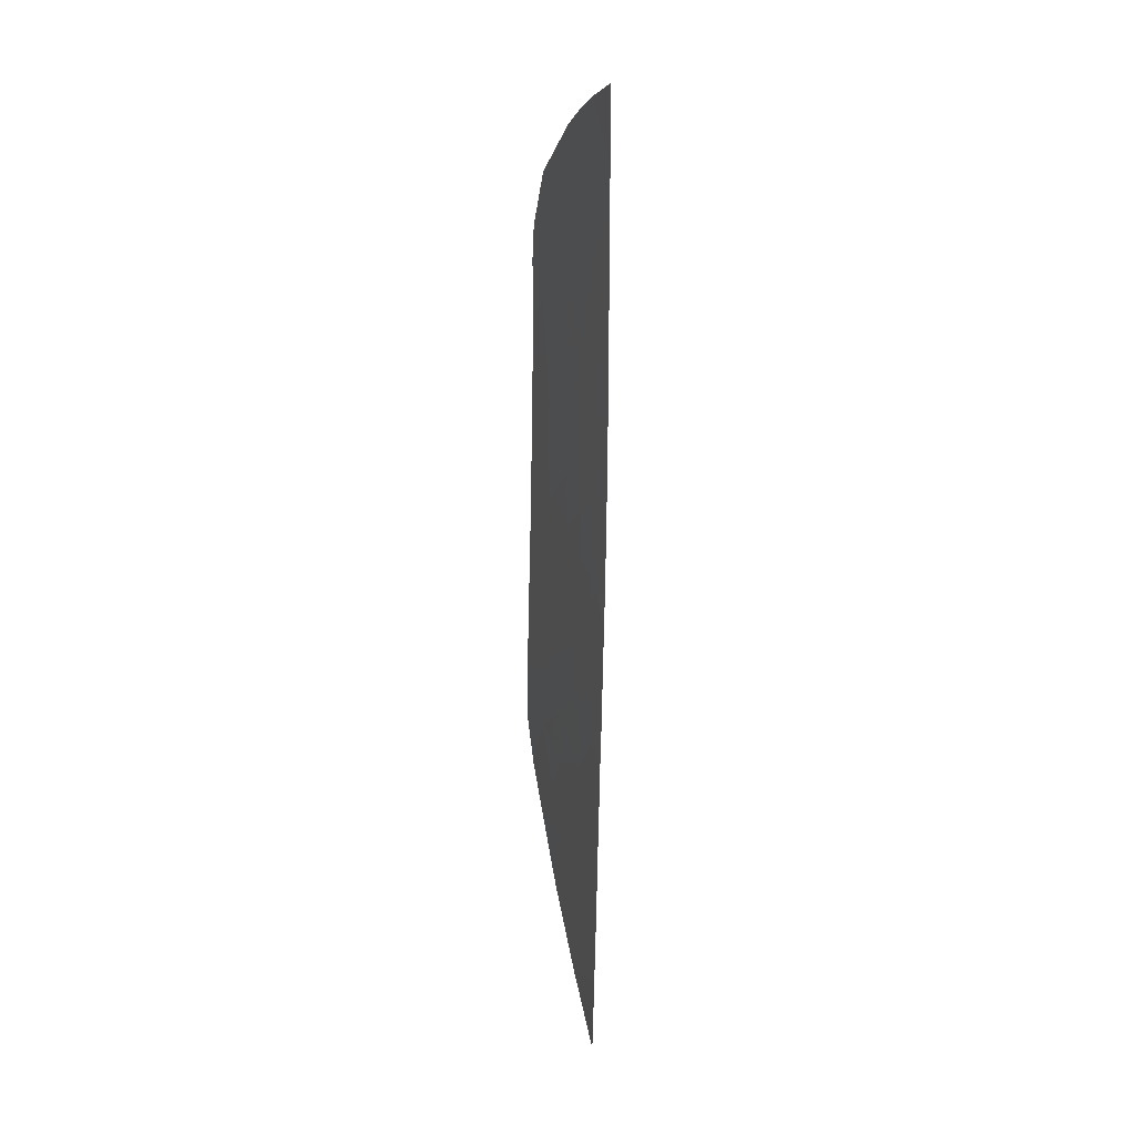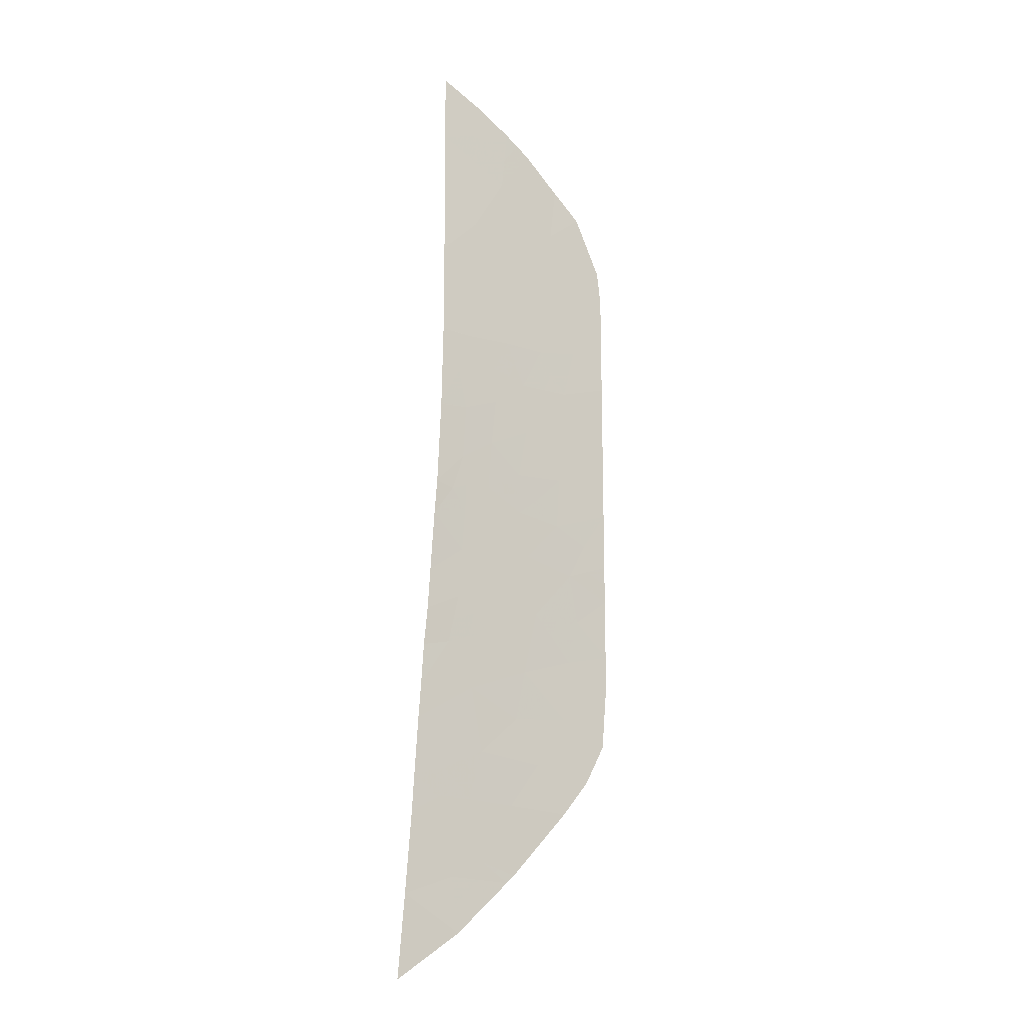
<metadata>
{"format":"obj","ext":"obj","renderer":"f3d","projection":"perspective","resolution":1024,"background":"white","views":[{"elev":26.9,"azim":76.7,"up":"+Y"},{"elev":-17.5,"azim":150.4,"up":"+Y"}]}
</metadata>
<code>
v -46.7 63.14 41.04
v -48.69 62.97 41.23
v -46.69 63.93 41.04
v -48.86 64.66 41.24
v -49.57 55.41 41.36
v -50.18 56.17 41.41
v -49.45 56.82 41.33
v -50.91 56.87 41.47
v -50.99 55.55 41.49
v -49.33 54.1 41.36
v -50.73 54.21 41.49
v -51.1 48.95 41.65
v -51.38 50.14 41.65
v -52.39 48.32 41.78
v -52.38 49.26 41.76
v -51.12 51.44 41.59
v -50.66 52.83 41.52
v -49.65 51.78 41.44
v -49.37 53.01 41.39
v -49.6 43.27 41.69
v -49.34 42.99 41.68
v -48.6 43.87 41.59
v -48.33 43.28 41.59
v -49.22 44.82 41.61
v -47.88 44.89 41.49
v -50.06 45.98 41.64
v -48.24 46.18 41.48
v -47.22 43.92 41.47
v -47.09 45.65 41.4
v -46.18 45.42 41.34
v -46.13 44.43 41.36
v -46.9 44.86 41.41
v -50.96 44.73 41.74
v -48.39 54.87 41.25
v -47.5 55.74 41.14
v -48.51 56.12 41.24
v -48.48 59.14 41.21
v -47.42 59.47 41.1
v -47.61 57.9 41.13
v -49.56 60.15 41.31
v -48.23 60.32 41.18
v -48.89 57.99 41.26
v -49.48 58.89 41.31
v -50.06 57.99 41.37
v -48.45 57.11 41.22
v -46.71 60.37 41.03
v -46.71 57.97 41.03
v -47.11 49.02 41.29
v -46.3 47.79 41.27
v -47.88 47.86 41.4
v -46.25 46.9 41.3
v -46.35 48.85 41.24
v -46.42 49.85 41.19
v -48.4 49.47 41.39
v -47.39 50.3 41.27
v -48.53 50.94 41.36
v -49.96 50.18 41.52
v -49.6 48.49 41.53
v -47.47 51.62 41.24
v -48.45 52.28 41.32
v -52.36 50.86 41.72
v -52.35 51.89 41.7
v -52.33 53.42 41.66
v -51.61 52.39 41.62
v -46.55 52.52 41.12
v -47.54 52.79 41.21
v -47.11 53.3 41.15
v -46.47 50.92 41.17
v -47.56 53.48 41.19
v -47.44 54.29 41.16
v -46.61 53.44 41.09
v -49.34 47.17 41.55
v -51.72 45.66 41.78
v -52.27 46.69 41.81
v -50.93 47.32 41.68
v -47.31 60.35 41.09
v -46.71 60.38 41.03
v -47.04 60.14 41.06
v -48.93 61.34 41.25
v -47.76 61.42 41.14
v -51.05 60.27 41.46
v -52.28 60.15 41.57
v -52.16 61.03 41.56
v -51.41 62.57 41.48
v -50.44 61.81 41.39
v -52.29 57.31 41.59
v -52.28 58.63 41.58
v -51.24 58.21 41.49
v -51.09 62.86 41.45
v -50.61 63.26 41.41
v -49.59 64.16 41.31
v -46.71 60.38 41.03
v -47.01 57.93 41.06
v -46.71 57.91 41.03
v -47.26 56.8 41.1
v -46.68 55.7 41.05
v -52.3 56.01 41.61
v -52.31 54.58 41.64
v -47.86 56.73 41.16
v -50.47 59.13 41.41
v -51.46 59.28 41.5
v -49.12 42.79 41.67
v -47.4 42.85 41.52
v -46.07 43.3 41.4
v -46.47 43.89 41.41
v -47.64 41.43 41.59
v -46.01 42.35 41.43
v -45.88 40.22 41.51
v -46.68 55.65 41.05
v -48.3 53.55 41.27
v -50.02 53.54 41.44
v -47.86 65.23 41.15
v -46.69 65.78 41.05
v -46.69 63.54 41.04
v -47.69 63.06 41.13
v -47.69 63.45 41.13
v -48.77 63.81 41.23
v -47.77 64.29 41.14
v -49.51 56.12 41.34
v -49.87 55.79 41.38
v -49.82 56.5 41.37
v -50.18 56.85 41.4
v -50.55 56.52 41.44
v -50.95 56.21 41.48
v -50.59 55.86 41.45
v -50.28 55.48 41.43
v -50.15 54.81 41.42
v -49.45 54.76 41.36
v -50.03 54.15 41.43
v -50.86 54.88 41.49
v -51.88 49.7 41.7
v -51.24 49.55 41.65
v -51.74 49.11 41.71
v -51.74 48.64 41.72
v -52.39 48.79 41.77
v -50.39 51.61 41.52
v -50.89 52.14 41.55
v -50.16 52.31 41.48
v -50.01 52.92 41.45
v -49.51 52.4 41.41
v -48.97 43.43 41.63
v -49.47 43.13 41.69
v -49.1 43.57 41.64
v -48.47 43.57 41.59
v -48.83 43.14 41.63
v -49.41 44.05 41.65
v -48.91 44.34 41.6
v -48.55 44.86 41.55
v -48.24 44.38 41.54
v -48.73 45.5 41.55
v -49.64 45.4 41.62
v -49.15 46.08 41.56
v -48.06 45.54 41.49
v -47.91 43.89 41.53
v -47.55 44.4 41.48
v -47.78 43.6 41.53
v -46.99 45.26 41.41
v -46.63 45.53 41.37
v -46.54 45.14 41.38
v -46.15 44.93 41.35
v -46.51 44.65 41.39
v -47.48 45.27 41.45
v -47.39 44.87 41.45
v -47.06 44.39 41.44
v -46.68 44.18 41.42
v -47.66 45.92 41.44
v -50.51 45.36 41.69
v -50.09 44.78 41.68
v -48 55.93 41.19
v -47.94 55.3 41.19
v -48.45 55.49 41.24
v -48.04 58.52 41.17
v -47.95 59.3 41.16
v -47.51 58.68 41.11
v -48.36 59.73 41.2
v -49.02 59.65 41.26
v -48.9 60.23 41.25
v -47.83 59.89 41.14
v -49.77 58.44 41.34
v -49.18 58.44 41.28
v -49.48 57.99 41.32
v -48.98 59.02 41.26
v -48.68 58.57 41.23
v -49.52 59.52 41.31
v -49.17 57.4 41.29
v -49.76 57.41 41.35
v -48.95 56.97 41.27
v -48.67 57.55 41.24
v -48.25 57.94 41.19
v -48.03 57.51 41.17
v -47.06 58.72 41.07
v -47.06 59.92 41.07
v -46.71 59.17 41.03
v -47.16 57.93 41.08
v -47.5 48.44 41.35
v -46.7 48.41 41.28
v -47.09 47.83 41.33
v -46.27 47.34 41.28
v -47.06 47.38 41.35
v -47.24 46.54 41.39
v -48.06 47.02 41.44
v -46.67 46.27 41.35
v -46.38 49.35 41.22
v -46.73 48.94 41.27
v -46.77 49.44 41.24
v -46.32 48.32 41.25
v -47.25 49.66 41.28
v -47.76 49.25 41.34
v -47.89 49.89 41.33
v -48.47 50.2 41.38
v -47.96 50.62 41.32
v -49 48.98 41.46
v -49.78 49.33 41.52
v -49.18 49.82 41.46
v -50.53 49.56 41.58
v -50.67 50.16 41.58
v -50.35 48.72 41.59
v -49.25 50.56 41.44
v -49.81 50.98 41.48
v -49.09 51.36 41.4
v -47.96 51.95 41.28
v -48 51.28 41.3
v -48.49 51.61 41.34
v -49.05 52.03 41.38
v -48.91 52.65 41.35
v -52.37 50.06 41.74
v -51.87 50.5 41.69
v -51.98 52.14 41.66
v -52.34 52.65 41.68
v -51.97 52.91 41.64
v -46.83 52.91 41.14
v -47.05 52.65 41.17
v -47.33 53.04 41.18
v -46.51 51.72 41.14
v -46.97 51.27 41.2
v -47.01 52.07 41.18
v -47.51 52.21 41.23
v -47.55 53.13 41.2
v -47.34 53.39 41.17
v -47.28 53.79 41.16
v -47.02 53.86 41.12
v -46.86 53.37 41.12
v -51.14 52.61 41.57
v -51.37 51.92 41.6
v -51.25 50.79 41.62
v -51.74 51.15 41.66
v -52.35 51.37 41.71
v -51.73 51.66 41.64
v -48.74 48.18 41.47
v -48.14 48.67 41.4
v -48.61 47.52 41.47
v -49.47 47.83 41.54
v -48.79 46.68 41.51
v -46.91 50.08 41.23
v -46.93 50.61 41.22
v -46.45 50.39 41.18
v -47.43 50.96 41.26
v -51.34 45.19 41.76
v -50.89 45.82 41.71
v -51.6 47.01 41.74
v -52.33 47.51 41.8
v -51.66 47.82 41.73
v -47.17 60.25 41.08
v -47.01 60.37 41.06
v -46.87 60.26 41.05
v -46.87 60.26 41.05
v -46.71 60.38 41.03
v -47.53 60.89 41.11
v -47.77 60.34 41.14
v -48 60.87 41.16
v -48.58 60.83 41.22
v -48.35 61.38 41.19
v -49.25 60.74 41.28
v -51.61 60.65 41.51
v -51.66 60.21 41.52
v -52.22 60.59 41.57
v -51.79 61.8 41.52
v -50.93 62.19 41.44
v -51.3 61.42 41.48
v -50.75 61.04 41.43
v -51.76 57.76 41.54
v -52.28 57.97 41.59
v -51.76 58.42 41.53
v -50.77 62.33 41.42
v -51.25 62.72 41.47
v -50.85 63.06 41.43
v -50.53 62.53 41.4
v -49.14 63.56 41.27
v -49.22 64.41 41.27
v -47.23 60.9 41.08
v -47.01 60.37 41.06
v -47.23 62.28 41.09
v -46.7 61.76 41.03
v -46.71 60.38 41.03
v -47.31 57.91 41.09
v -46.86 57.95 41.04
v -47.16 57.91 41.08
v -46.86 57.92 41.04
v -46.98 57.36 41.06
v -47.43 57.35 41.11
v -46.69 56.81 41.04
v -46.97 56.25 41.07
v -47.09 55.72 41.09
v -47.38 56.27 41.12
v -46.71 57.94 41.03
v -47.23 59.8 41.08
v -47.36 59.91 41.1
v -51.6 56.44 41.54
v -51.64 55.78 41.55
v -52.29 56.66 41.6
v -51.6 57.09 41.53
v -52.31 55.3 41.63
v -51.65 55.06 41.57
v -51.08 57.54 41.48
v -47.68 56.23 41.15
v -47.56 56.76 41.13
v -47.73 57.32 41.15
v -48.98 56.47 41.28
v -48.48 56.61 41.23
v -49.04 55.77 41.3
v -50.27 58.56 41.39
v -50.65 58.1 41.43
v -50.86 58.67 41.45
v -49.97 59.01 41.36
v -50.49 57.43 41.42
v -50.02 59.64 41.36
v -50.76 59.7 41.43
v -50.31 60.21 41.38
v -48.19 56.42 41.2
v -48.16 56.92 41.19
v -51.26 59.77 41.48
v -51.87 59.72 41.54
v -51.35 58.74 41.49
v -50.97 59.21 41.45
v -52.28 59.39 41.58
v -51.87 58.96 41.54
v -51.32 46.49 41.73
v -52 46.18 41.8
v -50.49 46.65 41.66
v -51.01 48.14 41.66
v -50.26 47.91 41.6
v -50.13 47.25 41.61
v -49.7 46.58 41.59
v -46.21 46.16 41.32
v -50.28 44 41.72
v -49.23 42.89 41.67
v -48.73 43.03 41.63
v -47.87 43.06 41.55
v -47.31 43.38 41.5
v -46.64 43.61 41.44
v -46.73 43.07 41.46
v -46.3 44.16 41.39
v -46.85 43.9 41.44
v -46.27 43.59 41.41
v -47.52 42.14 41.55
v -48.38 42.11 41.63
v -48.26 42.82 41.6
v -46.7 42.6 41.48
v -46.82 41.89 41.51
v -46.04 42.83 41.42
v -45.95 41.29 41.47
v -46.76 40.83 41.55
v -46.1 43.87 41.38
v -46.58 52.98 41.1
v -47.09 55.69 41.09
v -46.68 55.67 41.05
v -47.47 55.01 41.15
v -47.06 54.97 41.1
v -46.64 54.54 41.07
v -47.87 53.92 41.21
v -48.34 54.21 41.26
v -47.91 54.58 41.2
v -47.93 53.51 41.23
v -47.92 53.17 41.24
v -47.5 53.88 41.18
v -48.98 55.14 41.3
v -48.86 54.48 41.3
v -48.81 53.82 41.31
v -49.35 53.56 41.37
v -48.83 53.28 41.33
v -48 52.54 41.26
v -48.38 52.91 41.29
v -51.53 53.81 41.58
v -50.7 53.52 41.5
v -51.49 53.12 41.59
v -52.32 54 41.65
v -51.52 54.39 41.57
v -50.54 50.81 41.55
v -49.7 53.28 41.41
v -50.34 53.19 41.48
v -50.38 53.87 41.47
v -49.68 53.82 41.4
v -49.69 61.57 41.32
v -50 60.98 41.35
v -49.65 63.12 41.32
v -50.1 63.71 41.36
v -49.57 62.39 41.31
v -48.81 62.15 41.24
v -48.23 62.19 41.18
v -48.36 64.94 41.19
v -47.28 64.58 41.09
v -47.28 65.51 41.1
v -46.69 64.86 41.04
f 3 114 116
f 114 1 115
f 114 115 116
f 116 115 2
f 2 117 116
f 117 4 118
f 117 118 116
f 116 118 3
f 7 119 121
f 119 5 120
f 119 120 121
f 121 120 6
f 8 122 123
f 122 7 121
f 122 121 123
f 123 121 6
f 9 124 125
f 124 8 123
f 124 123 125
f 125 123 6
f 9 125 126
f 125 6 120
f 125 120 126
f 126 120 5
f 11 127 129
f 127 5 128
f 127 128 129
f 129 128 10
f 11 130 127
f 130 9 126
f 130 126 127
f 127 126 5
f 15 131 133
f 131 13 132
f 131 132 133
f 133 132 12
f 12 134 133
f 134 14 135
f 134 135 133
f 133 135 15
f 18 136 138
f 136 16 137
f 136 137 138
f 138 137 17
f 17 139 138
f 139 19 140
f 139 140 138
f 138 140 18
f 22 141 143
f 141 21 142
f 141 142 143
f 143 142 20
f 22 144 141
f 144 23 145
f 144 145 141
f 141 145 21
f 22 143 147
f 143 20 146
f 143 146 147
f 147 146 24
f 24 148 147
f 148 25 149
f 148 149 147
f 147 149 22
f 27 150 152
f 150 24 151
f 150 151 152
f 152 151 26
f 27 153 150
f 153 25 148
f 153 148 150
f 150 148 24
f 28 154 155
f 154 22 149
f 154 149 155
f 155 149 25
f 28 156 154
f 156 23 144
f 156 144 154
f 154 144 22
f 32 157 159
f 157 29 158
f 157 158 159
f 159 158 30
f 30 160 159
f 160 31 161
f 160 161 159
f 159 161 32
f 25 162 163
f 162 29 157
f 162 157 163
f 163 157 32
f 32 164 163
f 164 28 155
f 164 155 163
f 163 155 25
f 28 164 165
f 164 32 161
f 164 161 165
f 165 161 31
f 25 153 162
f 153 27 166
f 153 166 162
f 162 166 29
f 33 167 168
f 167 26 151
f 167 151 168
f 168 151 24
f 36 169 171
f 169 35 170
f 169 170 171
f 171 170 34
f 39 172 174
f 172 37 173
f 172 173 174
f 174 173 38
f 41 175 177
f 175 37 176
f 175 176 177
f 177 176 40
f 41 178 175
f 178 38 173
f 178 173 175
f 175 173 37
f 44 179 181
f 179 43 180
f 179 180 181
f 181 180 42
f 43 182 180
f 182 37 183
f 182 183 180
f 180 183 42
f 43 184 182
f 184 40 176
f 184 176 182
f 182 176 37
f 44 181 186
f 181 42 185
f 181 185 186
f 186 185 7
f 45 187 188
f 187 7 185
f 187 185 188
f 188 185 42
f 42 189 188
f 189 39 190
f 189 190 188
f 188 190 45
f 47 191 193
f 191 38 192
f 191 192 193
f 193 192 46
f 47 194 191
f 194 39 174
f 194 174 191
f 191 174 38
f 50 195 197
f 195 48 196
f 195 196 197
f 197 196 49
f 50 197 199
f 197 49 198
f 197 198 199
f 199 198 51
f 51 200 199
f 200 27 201
f 200 201 199
f 199 201 50
f 27 200 166
f 200 51 202
f 200 202 166
f 166 202 29
f 53 203 205
f 203 52 204
f 203 204 205
f 205 204 48
f 52 206 204
f 206 49 196
f 206 196 204
f 204 196 48
f 55 207 209
f 207 48 208
f 207 208 209
f 209 208 54
f 54 210 209
f 210 56 211
f 210 211 209
f 209 211 55
f 54 212 214
f 212 58 213
f 212 213 214
f 214 213 57
f 57 215 216
f 215 12 132
f 215 132 216
f 216 132 13
f 58 217 213
f 217 12 215
f 217 215 213
f 213 215 57
f 56 218 220
f 218 57 219
f 218 219 220
f 220 219 18
f 60 221 223
f 221 59 222
f 221 222 223
f 223 222 56
f 18 224 220
f 224 60 223
f 224 223 220
f 220 223 56
f 18 140 224
f 140 19 225
f 140 225 224
f 224 225 60
f 15 226 131
f 226 61 227
f 226 227 131
f 131 227 13
f 64 228 230
f 228 62 229
f 228 229 230
f 230 229 63
f 67 231 233
f 231 65 232
f 231 232 233
f 233 232 66
f 65 234 236
f 234 68 235
f 234 235 236
f 236 235 59
f 59 237 236
f 237 66 232
f 237 232 236
f 236 232 65
f 67 233 239
f 233 66 238
f 233 238 239
f 239 238 69
f 67 240 242
f 240 70 241
f 240 241 242
f 242 241 71
f 64 243 244
f 243 17 137
f 243 137 244
f 244 137 16
f 16 245 246
f 245 13 227
f 245 227 246
f 246 227 61
f 61 247 246
f 247 62 248
f 247 248 246
f 246 248 16
f 16 248 244
f 248 62 228
f 248 228 244
f 244 228 64
f 50 249 250
f 249 58 212
f 249 212 250
f 250 212 54
f 50 251 249
f 251 72 252
f 251 252 249
f 249 252 58
f 27 253 201
f 253 72 251
f 253 251 201
f 201 251 50
f 54 214 210
f 214 57 218
f 214 218 210
f 210 218 56
f 53 205 254
f 205 48 207
f 205 207 254
f 254 207 55
f 55 255 254
f 255 68 256
f 255 256 254
f 254 256 53
f 68 255 235
f 255 55 257
f 255 257 235
f 235 257 59
f 59 257 222
f 257 55 211
f 257 211 222
f 222 211 56
f 50 250 195
f 250 54 208
f 250 208 195
f 195 208 48
f 33 258 167
f 258 73 259
f 258 259 167
f 167 259 26
f 75 260 262
f 260 74 261
f 260 261 262
f 262 261 14
f 78 263 265
f 263 76 264
f 263 264 265
f 265 264 77
f 46 266 267
f 266 78 265
f 266 265 267
f 267 265 77
f 80 268 270
f 268 76 269
f 268 269 270
f 270 269 41
f 41 271 270
f 271 79 272
f 271 272 270
f 270 272 80
f 79 271 273
f 271 41 177
f 271 177 273
f 273 177 40
f 83 274 276
f 274 81 275
f 274 275 276
f 276 275 82
f 83 277 279
f 277 84 278
f 277 278 279
f 279 278 85
f 85 280 279
f 280 81 274
f 280 274 279
f 279 274 83
f 88 281 283
f 281 86 282
f 281 282 283
f 283 282 87
f 89 284 285
f 284 85 278
f 284 278 285
f 285 278 84
f 85 284 287
f 284 89 286
f 284 286 287
f 287 286 90
f 4 117 289
f 117 2 288
f 117 288 289
f 289 288 91
f 80 290 268
f 290 92 291
f 290 291 268
f 268 291 76
f 80 292 290
f 292 1 293
f 292 293 290
f 290 293 92
f 92 294 291
f 294 77 264
f 294 264 291
f 291 264 76
f 93 295 296
f 295 39 194
f 295 194 296
f 296 194 47
f 94 297 298
f 297 39 295
f 297 295 298
f 298 295 93
f 39 297 300
f 297 94 299
f 297 299 300
f 300 299 95
f 95 299 302
f 299 94 301
f 299 301 302
f 302 301 96
f 96 303 302
f 303 35 304
f 303 304 302
f 302 304 95
f 47 305 296
f 305 94 298
f 305 298 296
f 296 298 93
f 78 306 263
f 306 38 307
f 306 307 263
f 263 307 76
f 78 266 306
f 266 46 192
f 266 192 306
f 306 192 38
f 97 308 309
f 308 8 124
f 308 124 309
f 309 124 9
f 97 310 308
f 310 86 311
f 310 311 308
f 308 311 8
f 98 312 313
f 312 97 309
f 312 309 313
f 313 309 9
f 88 314 281
f 314 8 311
f 314 311 281
f 281 311 86
f 95 304 316
f 304 35 315
f 304 315 316
f 316 315 99
f 99 317 316
f 317 39 300
f 317 300 316
f 316 300 95
f 36 318 319
f 318 7 187
f 318 187 319
f 319 187 45
f 7 318 119
f 318 36 320
f 318 320 119
f 119 320 5
f 100 321 323
f 321 44 322
f 321 322 323
f 323 322 88
f 100 324 321
f 324 43 179
f 324 179 321
f 321 179 44
f 8 314 325
f 314 88 322
f 314 322 325
f 325 322 44
f 44 186 325
f 186 7 122
f 186 122 325
f 325 122 8
f 100 326 324
f 326 40 184
f 326 184 324
f 324 184 43
f 100 327 326
f 327 81 328
f 327 328 326
f 326 328 40
f 41 269 178
f 269 76 307
f 269 307 178
f 178 307 38
f 36 329 169
f 329 99 315
f 329 315 169
f 169 315 35
f 45 330 319
f 330 99 329
f 330 329 319
f 319 329 36
f 45 190 330
f 190 39 317
f 190 317 330
f 330 317 99
f 39 189 172
f 189 42 183
f 189 183 172
f 172 183 37
f 81 331 275
f 331 101 332
f 331 332 275
f 275 332 82
f 100 323 334
f 323 88 333
f 323 333 334
f 334 333 101
f 101 331 334
f 331 81 327
f 331 327 334
f 334 327 100
f 87 335 336
f 335 82 332
f 335 332 336
f 336 332 101
f 101 333 336
f 333 88 283
f 333 283 336
f 336 283 87
f 75 337 260
f 337 73 338
f 337 338 260
f 260 338 74
f 75 339 337
f 339 26 259
f 339 259 337
f 337 259 73
f 14 134 262
f 134 12 340
f 134 340 262
f 262 340 75
f 75 340 341
f 340 12 217
f 340 217 341
f 341 217 58
f 58 252 341
f 252 72 342
f 252 342 341
f 341 342 75
f 26 339 343
f 339 75 342
f 339 342 343
f 343 342 72
f 27 152 253
f 152 26 343
f 152 343 253
f 253 343 72
f 30 158 344
f 158 29 202
f 158 202 344
f 344 202 51
f 20 345 146
f 345 33 168
f 345 168 146
f 146 168 24
f 102 346 347
f 346 21 145
f 346 145 347
f 347 145 23
f 103 348 349
f 348 23 156
f 348 156 349
f 349 156 28
f 103 349 351
f 349 28 350
f 349 350 351
f 351 350 104
f 28 165 353
f 165 31 352
f 165 352 353
f 353 352 105
f 28 353 350
f 353 105 354
f 353 354 350
f 350 354 104
f 103 355 357
f 355 106 356
f 355 356 357
f 357 356 102
f 102 347 357
f 347 23 348
f 347 348 357
f 357 348 103
f 103 358 355
f 358 107 359
f 358 359 355
f 355 359 106
f 103 351 358
f 351 104 360
f 351 360 358
f 358 360 107
f 107 361 359
f 361 108 362
f 361 362 359
f 359 362 106
f 105 352 354
f 352 31 363
f 352 363 354
f 354 363 104
f 67 242 231
f 242 71 364
f 242 364 231
f 231 364 65
f 109 365 366
f 365 35 303
f 365 303 366
f 366 303 96
f 70 367 368
f 367 35 365
f 367 365 368
f 368 365 109
f 109 369 368
f 369 71 241
f 369 241 368
f 368 241 70
f 70 370 372
f 370 110 371
f 370 371 372
f 372 371 34
f 34 170 372
f 170 35 367
f 170 367 372
f 372 367 70
f 110 373 374
f 373 69 238
f 373 238 374
f 374 238 66
f 110 370 373
f 370 70 375
f 370 375 373
f 373 375 69
f 70 240 375
f 240 67 239
f 240 239 375
f 375 239 69
f 5 376 128
f 376 34 377
f 376 377 128
f 128 377 10
f 5 320 376
f 320 36 171
f 320 171 376
f 376 171 34
f 110 378 371
f 378 10 377
f 378 377 371
f 371 377 34
f 19 379 380
f 379 10 378
f 379 378 380
f 380 378 110
f 66 237 381
f 237 59 221
f 237 221 381
f 381 221 60
f 60 382 381
f 382 110 374
f 382 374 381
f 381 374 66
f 19 380 225
f 380 110 382
f 380 382 225
f 225 382 60
f 63 383 385
f 383 11 384
f 383 384 385
f 385 384 17
f 63 386 383
f 386 98 387
f 386 387 383
f 383 387 11
f 63 385 230
f 385 17 243
f 385 243 230
f 230 243 64
f 16 388 245
f 388 57 216
f 388 216 245
f 245 216 13
f 16 136 388
f 136 18 219
f 136 219 388
f 388 219 57
f 111 389 390
f 389 19 139
f 389 139 390
f 390 139 17
f 11 391 384
f 391 111 390
f 391 390 384
f 384 390 17
f 111 392 389
f 392 10 379
f 392 379 389
f 389 379 19
f 11 129 391
f 129 10 392
f 129 392 391
f 391 392 111
f 98 313 387
f 313 9 130
f 313 130 387
f 387 130 11
f 85 393 394
f 393 79 273
f 393 273 394
f 394 273 40
f 40 328 394
f 328 81 280
f 328 280 394
f 394 280 85
f 2 395 288
f 395 90 396
f 395 396 288
f 288 396 91
f 2 397 395
f 397 85 287
f 397 287 395
f 395 287 90
f 2 398 397
f 398 79 393
f 398 393 397
f 397 393 85
f 79 398 272
f 398 2 399
f 398 399 272
f 272 399 80
f 3 118 401
f 118 4 400
f 118 400 401
f 401 400 112
f 80 399 292
f 399 2 115
f 399 115 292
f 292 115 1
f 112 402 401
f 402 113 403
f 402 403 401
f 401 403 3

</code>
